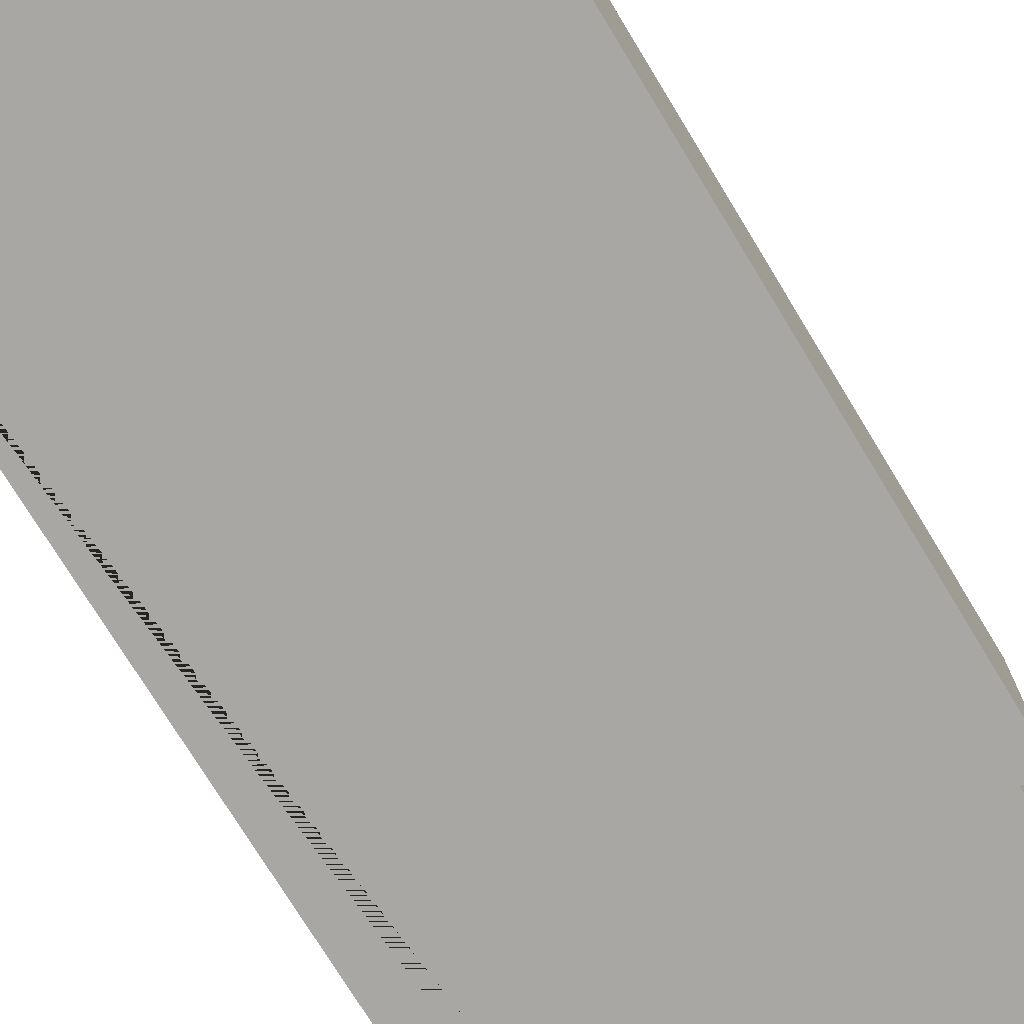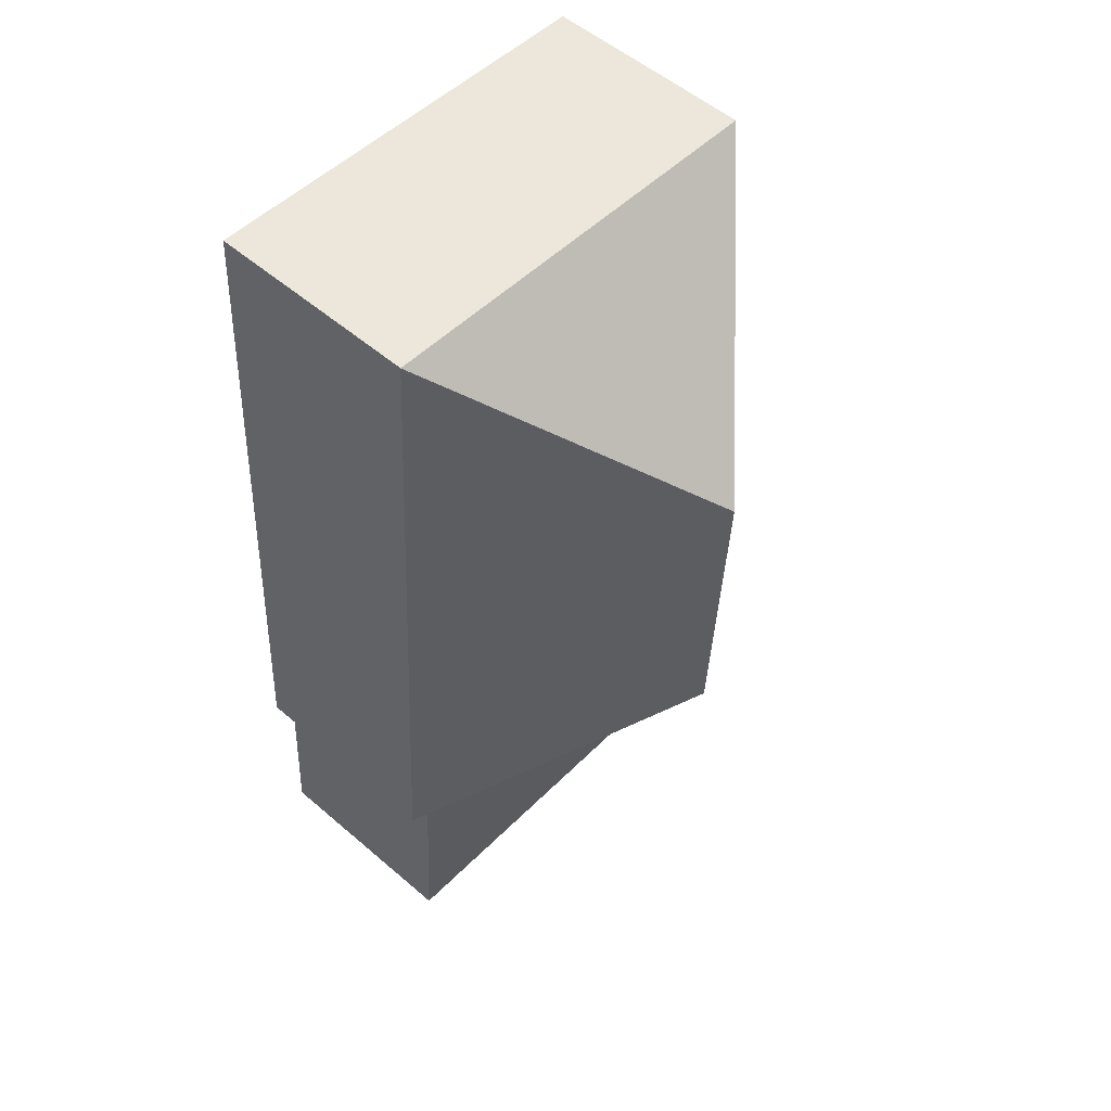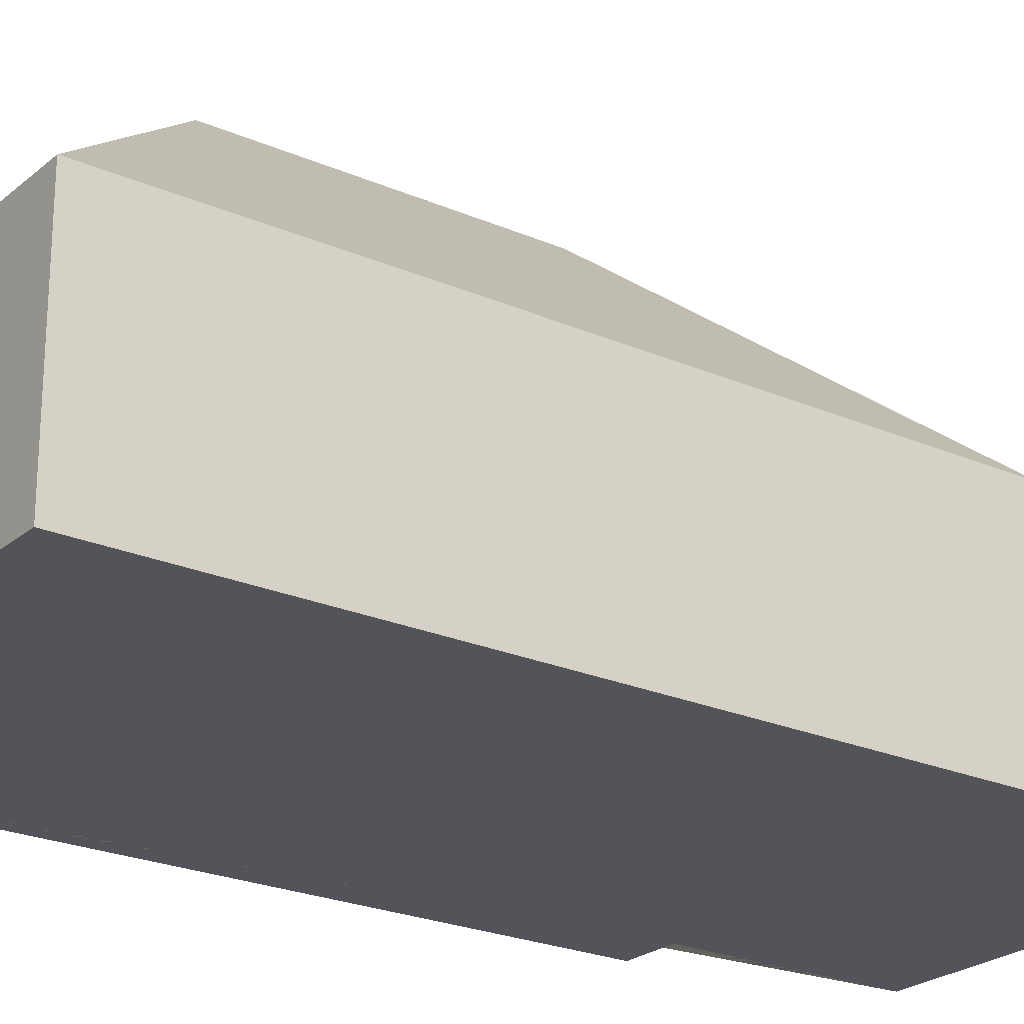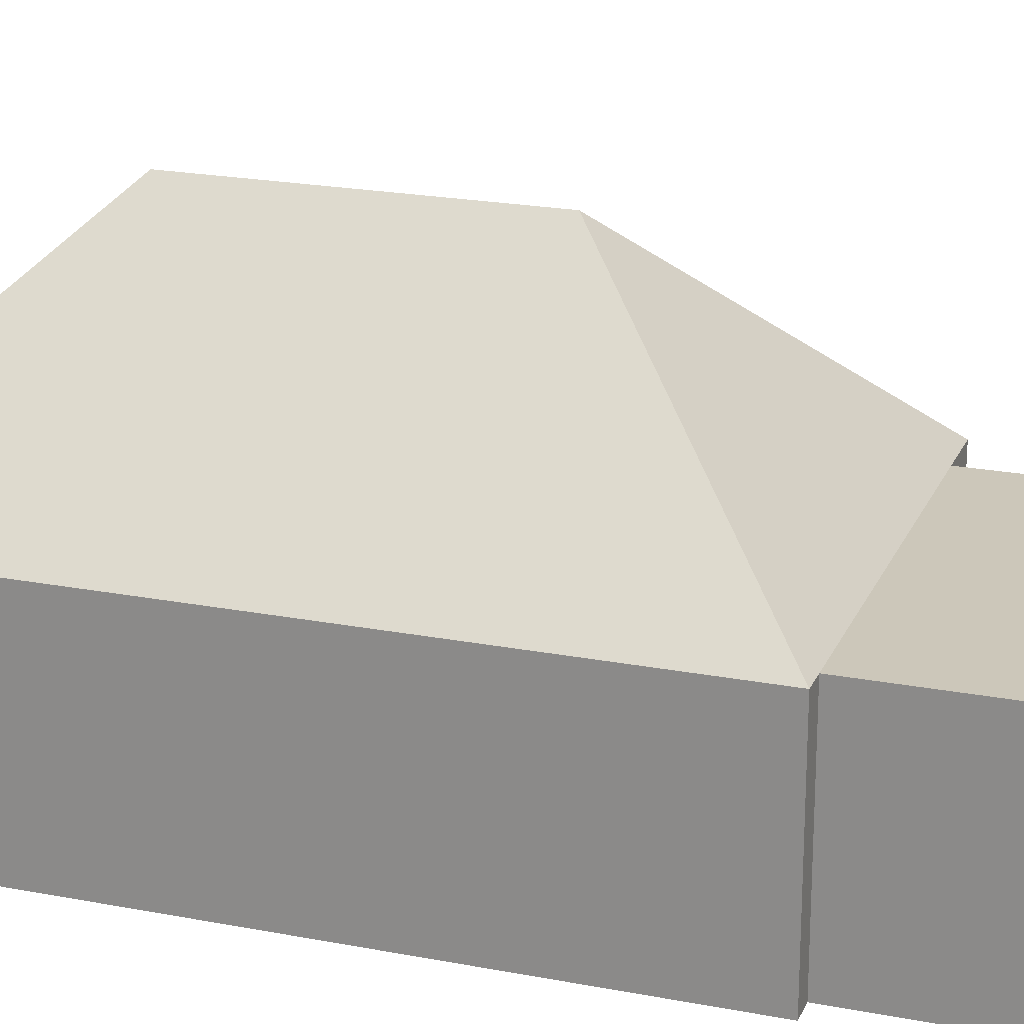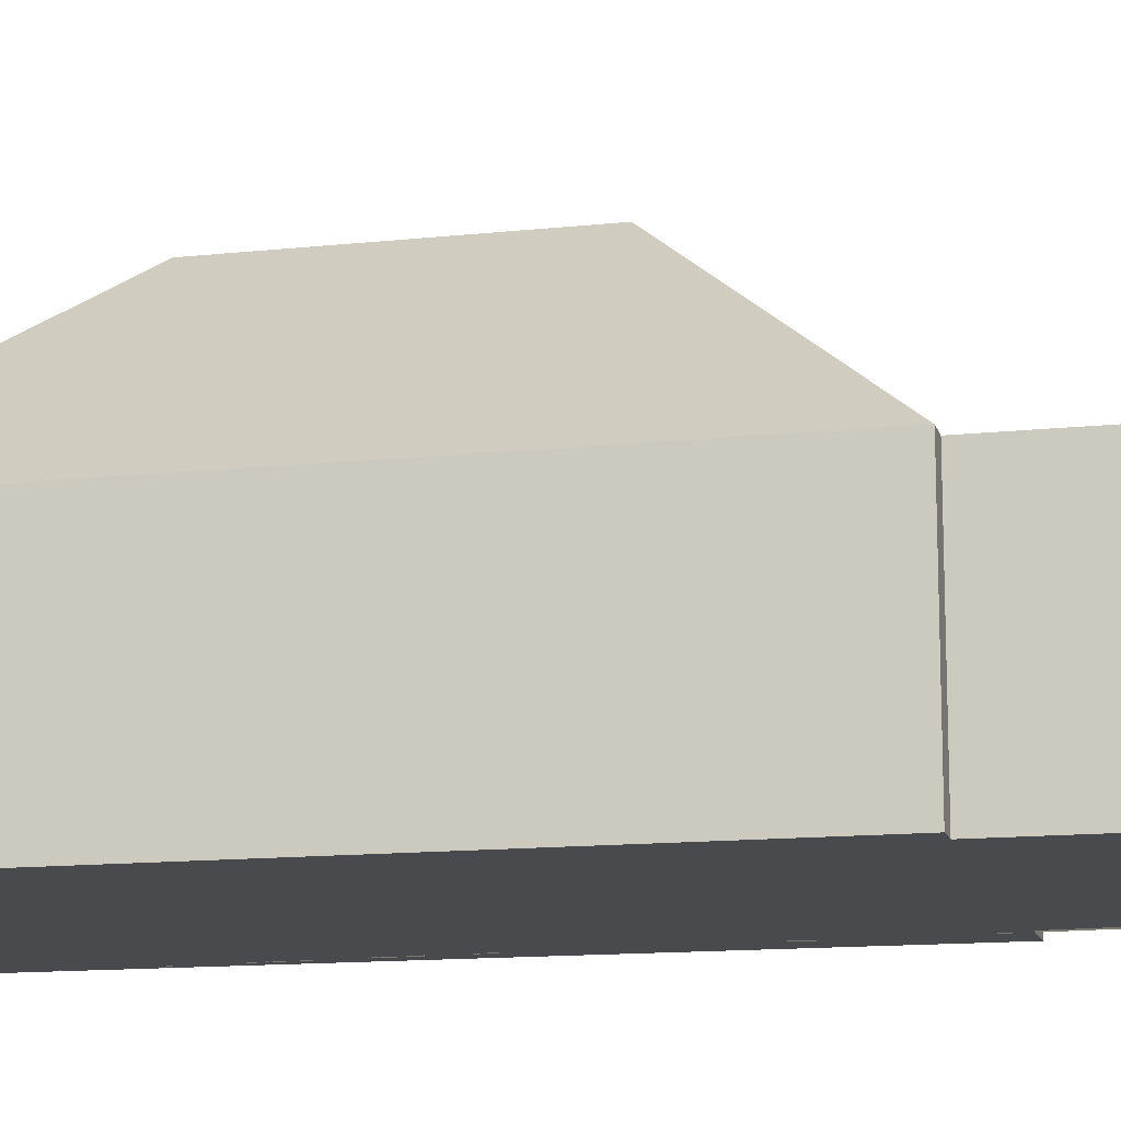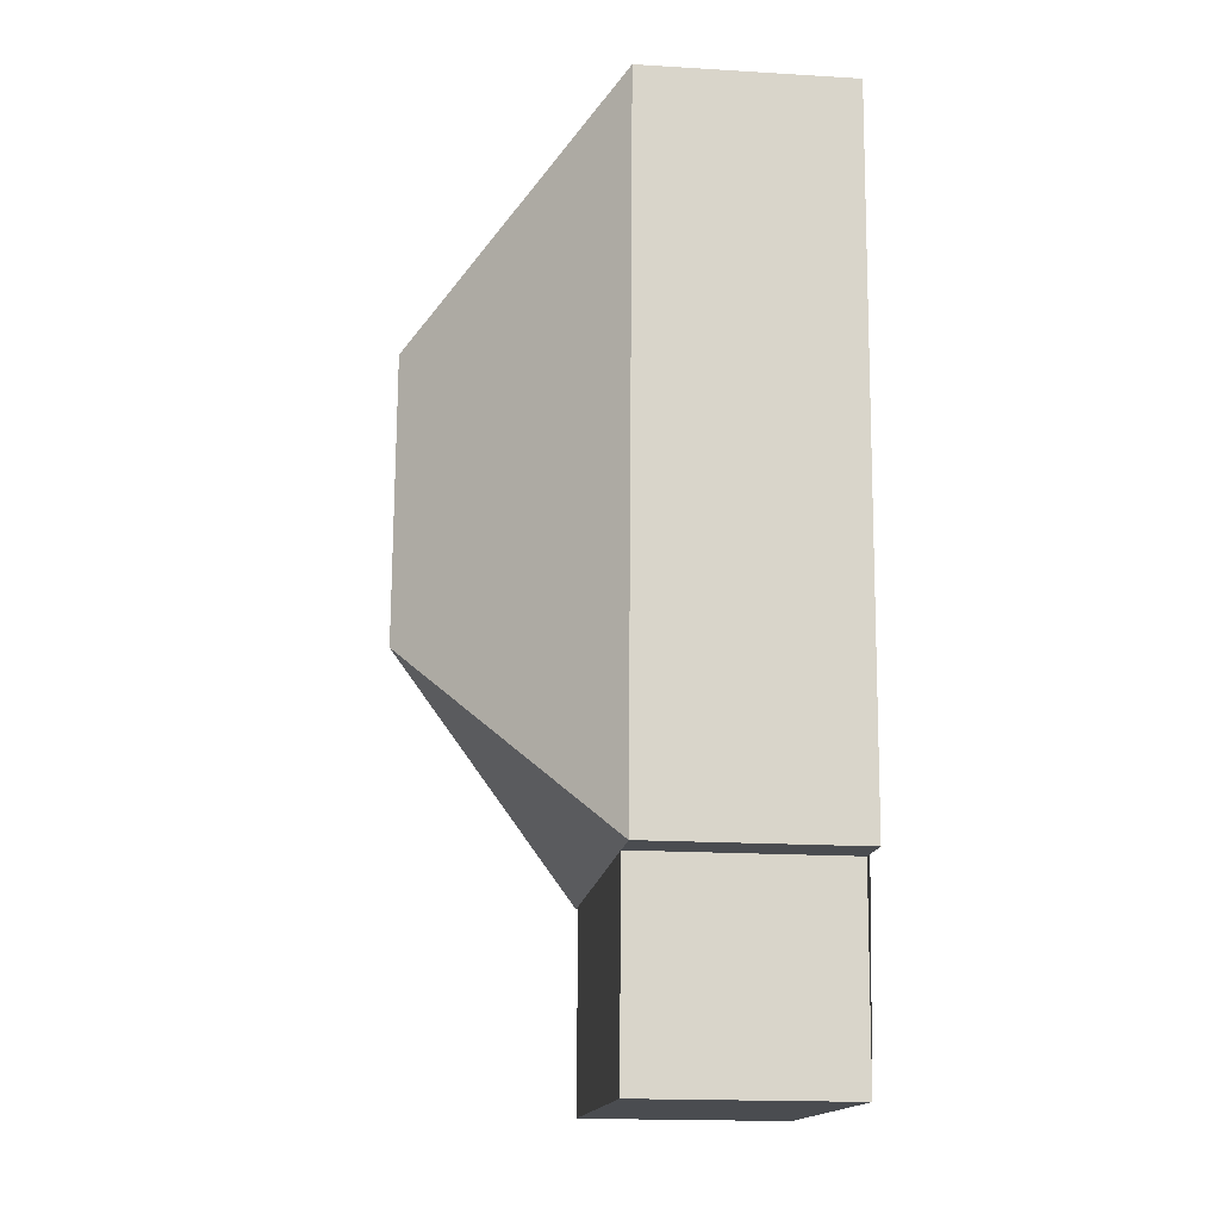
<metadata>
{"format":"obj","ext":"obj","renderer":"f3d","projection":"perspective","resolution":1024,"background":"white","views":[{"elev":-74.6,"azim":28.0,"up":"+Y"},{"elev":54.3,"azim":132.3,"up":"+Z"},{"elev":-23.8,"azim":50.6,"up":"+Y"},{"elev":21.3,"azim":105.6,"up":"+Y"},{"elev":-13.3,"azim":100.4,"up":"+Y"},{"elev":-18.4,"azim":-96.6,"up":"+Z"}]}
</metadata>
<code>
o CG10_500_041071_0044
v 8.44 75 -25.29
v 160.5 75 -16.35
v 86.75 145 -94.81
v 92.74 145 -196.8
v 175.2 75 -265.8
v 41.78 75 -273.7
v 167.1 75 -266.3
v 23.11 75 -274.8
v 46.06 75 -346.4
v 171.4 75 -339
v 8.44 0 -25.29
v 160.5 0 -16.35
v 175.2 0 -265.8
v 167.1 0 -266.3
v 171.4 0 -339
v 46.06 0 -346.4
v 41.78 0 -273.7
v 23.11 0 -274.8
f 9 10 7 6
f 8 6 7 5 4
f 2 3 4 5
f 1 3 4 8
f 1 3 2
f 11 12 13 14 15 16 17 18
f 1 11 12 2
f 2 12 13 5
f 5 13 14 7
f 7 14 15 10
f 10 15 16 9
f 9 16 17 6
f 6 17 18 8
f 8 18 11 1

</code>
